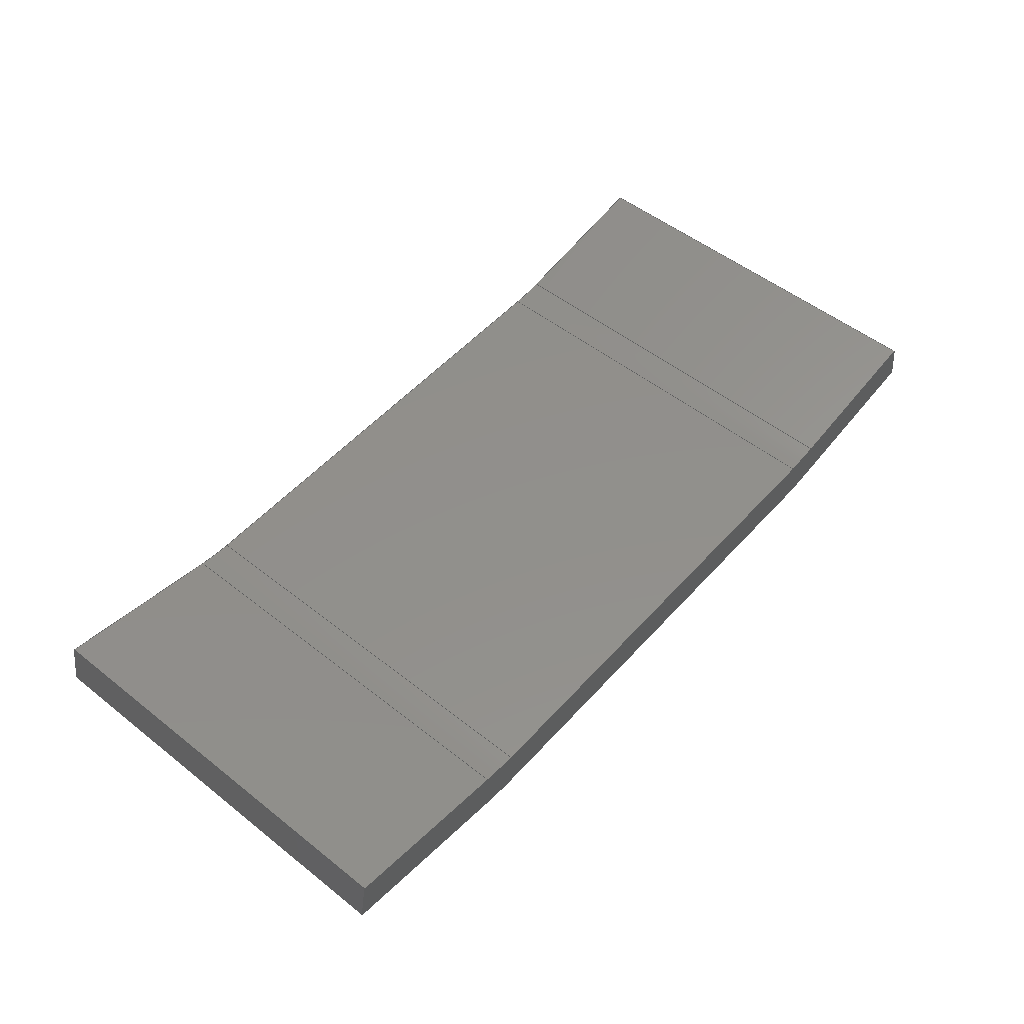
<metadata>
{"format":"step","ext":"step","renderer":"f3d","projection":"perspective","resolution":1024,"background":"white","views":[{"elev":52.0,"azim":-49.5,"up":"+Y"}]}
</metadata>
<code>
ISO-10303-21;
DATA;
#1=MECHANICAL_DESIGN_GEOMETRIC_PRESENTATION_REPRESENTATION('',(#4),#446);
#2=SHAPE_REPRESENTATION_RELATIONSHIP('SRR','None',#453,#3);
#3=ADVANCED_BREP_SHAPE_REPRESENTATION('',(#5),#445);
#4=STYLED_ITEM('',(#462),#5);
#5=MANIFOLD_SOLID_BREP('Body1',#258);
#6=CIRCLE('',#276,5.874);
#7=CIRCLE('',#277,5.874);
#8=CIRCLE('',#280,5.875);
#9=CIRCLE('',#281,5.875);
#10=CIRCLE('',#286,5.875);
#11=CIRCLE('',#287,5.875);
#12=CIRCLE('',#290,5.875);
#13=CIRCLE('',#291,5.875);
#14=CYLINDRICAL_SURFACE('',#275,5.874);
#15=CYLINDRICAL_SURFACE('',#279,5.875);
#16=CYLINDRICAL_SURFACE('',#285,5.875);
#17=CYLINDRICAL_SURFACE('',#289,5.875);
#18=FACE_OUTER_BOUND('',#32,.T.);
#19=FACE_OUTER_BOUND('',#33,.T.);
#20=FACE_OUTER_BOUND('',#34,.T.);
#21=FACE_OUTER_BOUND('',#35,.T.);
#22=FACE_OUTER_BOUND('',#36,.T.);
#23=FACE_OUTER_BOUND('',#37,.T.);
#24=FACE_OUTER_BOUND('',#38,.T.);
#25=FACE_OUTER_BOUND('',#39,.T.);
#26=FACE_OUTER_BOUND('',#40,.T.);
#27=FACE_OUTER_BOUND('',#41,.T.);
#28=FACE_OUTER_BOUND('',#42,.T.);
#29=FACE_OUTER_BOUND('',#43,.T.);
#30=FACE_OUTER_BOUND('',#44,.T.);
#31=FACE_OUTER_BOUND('',#45,.T.);
#32=EDGE_LOOP('',(#162,#163,#164,#165));
#33=EDGE_LOOP('',(#166,#167,#168,#169));
#34=EDGE_LOOP('',(#170,#171,#172,#173));
#35=EDGE_LOOP('',(#174,#175,#176,#177));
#36=EDGE_LOOP('',(#178,#179,#180,#181));
#37=EDGE_LOOP('',(#182,#183,#184,#185));
#38=EDGE_LOOP('',(#186,#187,#188,#189));
#39=EDGE_LOOP('',(#190,#191,#192,#193));
#40=EDGE_LOOP('',(#194,#195,#196,#197));
#41=EDGE_LOOP('',(#198,#199,#200,#201));
#42=EDGE_LOOP('',(#202,#203,#204,#205));
#43=EDGE_LOOP('',(#206,#207,#208,#209));
#44=EDGE_LOOP('',(#210,#211,#212,#213,#214,#215,#216,#217,#218,#219,#220,
#221));
#45=EDGE_LOOP('',(#222,#223,#224,#225,#226,#227,#228,#229,#230,#231,#232,
#233));
#46=LINE('',#372,#74);
#47=LINE('',#374,#75);
#48=LINE('',#376,#76);
#49=LINE('',#377,#77);
#50=LINE('',#380,#78);
#51=LINE('',#382,#79);
#52=LINE('',#383,#80);
#53=LINE('',#386,#81);
#54=LINE('',#388,#82);
#55=LINE('',#389,#83);
#56=LINE('',#395,#84);
#57=LINE('',#398,#85);
#58=LINE('',#400,#86);
#59=LINE('',#401,#87);
#60=LINE('',#407,#88);
#61=LINE('',#410,#89);
#62=LINE('',#412,#90);
#63=LINE('',#413,#91);
#64=LINE('',#416,#92);
#65=LINE('',#418,#93);
#66=LINE('',#419,#94);
#67=LINE('',#422,#95);
#68=LINE('',#424,#96);
#69=LINE('',#425,#97);
#70=LINE('',#431,#98);
#71=LINE('',#434,#99);
#72=LINE('',#436,#100);
#73=LINE('',#437,#101);
#74=VECTOR('',#298,1);
#75=VECTOR('',#299,1);
#76=VECTOR('',#300,1);
#77=VECTOR('',#301,1);
#78=VECTOR('',#304,1);
#79=VECTOR('',#305,1);
#80=VECTOR('',#306,1);
#81=VECTOR('',#309,1);
#82=VECTOR('',#310,1);
#83=VECTOR('',#311,1);
#84=VECTOR('',#318,1);
#85=VECTOR('',#321,1);
#86=VECTOR('',#322,1);
#87=VECTOR('',#323,1);
#88=VECTOR('',#330,1);
#89=VECTOR('',#333,1);
#90=VECTOR('',#334,1);
#91=VECTOR('',#335,1);
#92=VECTOR('',#338,1);
#93=VECTOR('',#339,1);
#94=VECTOR('',#340,1);
#95=VECTOR('',#343,1);
#96=VECTOR('',#344,1);
#97=VECTOR('',#345,1);
#98=VECTOR('',#352,1);
#99=VECTOR('',#355,1);
#100=VECTOR('',#356,1);
#101=VECTOR('',#357,1);
#102=VERTEX_POINT('',#370);
#103=VERTEX_POINT('',#371);
#104=VERTEX_POINT('',#373);
#105=VERTEX_POINT('',#375);
#106=VERTEX_POINT('',#379);
#107=VERTEX_POINT('',#381);
#108=VERTEX_POINT('',#385);
#109=VERTEX_POINT('',#387);
#110=VERTEX_POINT('',#391);
#111=VERTEX_POINT('',#393);
#112=VERTEX_POINT('',#397);
#113=VERTEX_POINT('',#399);
#114=VERTEX_POINT('',#403);
#115=VERTEX_POINT('',#405);
#116=VERTEX_POINT('',#409);
#117=VERTEX_POINT('',#411);
#118=VERTEX_POINT('',#415);
#119=VERTEX_POINT('',#417);
#120=VERTEX_POINT('',#421);
#121=VERTEX_POINT('',#423);
#122=VERTEX_POINT('',#427);
#123=VERTEX_POINT('',#429);
#124=VERTEX_POINT('',#433);
#125=VERTEX_POINT('',#435);
#126=EDGE_CURVE('',#102,#103,#46,.T.);
#127=EDGE_CURVE('',#102,#104,#47,.T.);
#128=EDGE_CURVE('',#105,#104,#48,.T.);
#129=EDGE_CURVE('',#103,#105,#49,.T.);
#130=EDGE_CURVE('',#103,#106,#50,.T.);
#131=EDGE_CURVE('',#107,#105,#51,.T.);
#132=EDGE_CURVE('',#106,#107,#52,.T.);
#133=EDGE_CURVE('',#108,#106,#53,.T.);
#134=EDGE_CURVE('',#109,#107,#54,.T.);
#135=EDGE_CURVE('',#108,#109,#55,.T.);
#136=EDGE_CURVE('',#108,#110,#6,.T.);
#137=EDGE_CURVE('',#111,#109,#7,.T.);
#138=EDGE_CURVE('',#110,#111,#56,.T.);
#139=EDGE_CURVE('',#110,#112,#57,.T.);
#140=EDGE_CURVE('',#113,#111,#58,.T.);
#141=EDGE_CURVE('',#112,#113,#59,.T.);
#142=EDGE_CURVE('',#112,#114,#8,.T.);
#143=EDGE_CURVE('',#115,#113,#9,.T.);
#144=EDGE_CURVE('',#114,#115,#60,.T.);
#145=EDGE_CURVE('',#114,#116,#61,.T.);
#146=EDGE_CURVE('',#117,#115,#62,.T.);
#147=EDGE_CURVE('',#116,#117,#63,.T.);
#148=EDGE_CURVE('',#118,#116,#64,.T.);
#149=EDGE_CURVE('',#119,#117,#65,.T.);
#150=EDGE_CURVE('',#118,#119,#66,.T.);
#151=EDGE_CURVE('',#120,#118,#67,.T.);
#152=EDGE_CURVE('',#121,#119,#68,.T.);
#153=EDGE_CURVE('',#120,#121,#69,.T.);
#154=EDGE_CURVE('',#122,#120,#10,.T.);
#155=EDGE_CURVE('',#123,#121,#11,.T.);
#156=EDGE_CURVE('',#122,#123,#70,.T.);
#157=EDGE_CURVE('',#124,#122,#71,.T.);
#158=EDGE_CURVE('',#125,#123,#72,.T.);
#159=EDGE_CURVE('',#124,#125,#73,.T.);
#160=EDGE_CURVE('',#102,#124,#12,.T.);
#161=EDGE_CURVE('',#104,#125,#13,.T.);
#162=ORIENTED_EDGE('',*,*,#126,.F.);
#163=ORIENTED_EDGE('',*,*,#127,.T.);
#164=ORIENTED_EDGE('',*,*,#128,.F.);
#165=ORIENTED_EDGE('',*,*,#129,.F.);
#166=ORIENTED_EDGE('',*,*,#130,.F.);
#167=ORIENTED_EDGE('',*,*,#129,.T.);
#168=ORIENTED_EDGE('',*,*,#131,.F.);
#169=ORIENTED_EDGE('',*,*,#132,.F.);
#170=ORIENTED_EDGE('',*,*,#133,.T.);
#171=ORIENTED_EDGE('',*,*,#132,.T.);
#172=ORIENTED_EDGE('',*,*,#134,.F.);
#173=ORIENTED_EDGE('',*,*,#135,.F.);
#174=ORIENTED_EDGE('',*,*,#136,.F.);
#175=ORIENTED_EDGE('',*,*,#135,.T.);
#176=ORIENTED_EDGE('',*,*,#137,.F.);
#177=ORIENTED_EDGE('',*,*,#138,.F.);
#178=ORIENTED_EDGE('',*,*,#139,.F.);
#179=ORIENTED_EDGE('',*,*,#138,.T.);
#180=ORIENTED_EDGE('',*,*,#140,.F.);
#181=ORIENTED_EDGE('',*,*,#141,.F.);
#182=ORIENTED_EDGE('',*,*,#142,.F.);
#183=ORIENTED_EDGE('',*,*,#141,.T.);
#184=ORIENTED_EDGE('',*,*,#143,.F.);
#185=ORIENTED_EDGE('',*,*,#144,.F.);
#186=ORIENTED_EDGE('',*,*,#145,.F.);
#187=ORIENTED_EDGE('',*,*,#144,.T.);
#188=ORIENTED_EDGE('',*,*,#146,.F.);
#189=ORIENTED_EDGE('',*,*,#147,.F.);
#190=ORIENTED_EDGE('',*,*,#148,.T.);
#191=ORIENTED_EDGE('',*,*,#147,.T.);
#192=ORIENTED_EDGE('',*,*,#149,.F.);
#193=ORIENTED_EDGE('',*,*,#150,.F.);
#194=ORIENTED_EDGE('',*,*,#151,.T.);
#195=ORIENTED_EDGE('',*,*,#150,.T.);
#196=ORIENTED_EDGE('',*,*,#152,.F.);
#197=ORIENTED_EDGE('',*,*,#153,.F.);
#198=ORIENTED_EDGE('',*,*,#154,.T.);
#199=ORIENTED_EDGE('',*,*,#153,.T.);
#200=ORIENTED_EDGE('',*,*,#155,.F.);
#201=ORIENTED_EDGE('',*,*,#156,.F.);
#202=ORIENTED_EDGE('',*,*,#157,.T.);
#203=ORIENTED_EDGE('',*,*,#156,.T.);
#204=ORIENTED_EDGE('',*,*,#158,.F.);
#205=ORIENTED_EDGE('',*,*,#159,.F.);
#206=ORIENTED_EDGE('',*,*,#160,.T.);
#207=ORIENTED_EDGE('',*,*,#159,.T.);
#208=ORIENTED_EDGE('',*,*,#161,.F.);
#209=ORIENTED_EDGE('',*,*,#127,.F.);
#210=ORIENTED_EDGE('',*,*,#161,.T.);
#211=ORIENTED_EDGE('',*,*,#158,.T.);
#212=ORIENTED_EDGE('',*,*,#155,.T.);
#213=ORIENTED_EDGE('',*,*,#152,.T.);
#214=ORIENTED_EDGE('',*,*,#149,.T.);
#215=ORIENTED_EDGE('',*,*,#146,.T.);
#216=ORIENTED_EDGE('',*,*,#143,.T.);
#217=ORIENTED_EDGE('',*,*,#140,.T.);
#218=ORIENTED_EDGE('',*,*,#137,.T.);
#219=ORIENTED_EDGE('',*,*,#134,.T.);
#220=ORIENTED_EDGE('',*,*,#131,.T.);
#221=ORIENTED_EDGE('',*,*,#128,.T.);
#222=ORIENTED_EDGE('',*,*,#160,.F.);
#223=ORIENTED_EDGE('',*,*,#126,.T.);
#224=ORIENTED_EDGE('',*,*,#130,.T.);
#225=ORIENTED_EDGE('',*,*,#133,.F.);
#226=ORIENTED_EDGE('',*,*,#136,.T.);
#227=ORIENTED_EDGE('',*,*,#139,.T.);
#228=ORIENTED_EDGE('',*,*,#142,.T.);
#229=ORIENTED_EDGE('',*,*,#145,.T.);
#230=ORIENTED_EDGE('',*,*,#148,.F.);
#231=ORIENTED_EDGE('',*,*,#151,.F.);
#232=ORIENTED_EDGE('',*,*,#154,.F.);
#233=ORIENTED_EDGE('',*,*,#157,.F.);
#234=PLANE('',#272);
#235=PLANE('',#273);
#236=PLANE('',#274);
#237=PLANE('',#278);
#238=PLANE('',#282);
#239=PLANE('',#283);
#240=PLANE('',#284);
#241=PLANE('',#288);
#242=PLANE('',#292);
#243=PLANE('',#293);
#244=ADVANCED_FACE('',(#18),#234,.T.);
#245=ADVANCED_FACE('',(#19),#235,.T.);
#246=ADVANCED_FACE('',(#20),#236,.T.);
#247=ADVANCED_FACE('',(#21),#14,.F.);
#248=ADVANCED_FACE('',(#22),#237,.T.);
#249=ADVANCED_FACE('',(#23),#15,.F.);
#250=ADVANCED_FACE('',(#24),#238,.T.);
#251=ADVANCED_FACE('',(#25),#239,.T.);
#252=ADVANCED_FACE('',(#26),#240,.T.);
#253=ADVANCED_FACE('',(#27),#16,.T.);
#254=ADVANCED_FACE('',(#28),#241,.T.);
#255=ADVANCED_FACE('',(#29),#17,.T.);
#256=ADVANCED_FACE('',(#30),#242,.T.);
#257=ADVANCED_FACE('',(#31),#243,.F.);
#258=CLOSED_SHELL('',(#244,#245,#246,#247,#248,#249,#250,#251,#252,#253,
#254,#255,#256,#257));
#259=DERIVED_UNIT_ELEMENT(#261,1);
#260=DERIVED_UNIT_ELEMENT(#448,3);
#261=(
MASS_UNIT()
NAMED_UNIT(*)
SI_UNIT(.KILO.,.GRAM.)
);
#262=DERIVED_UNIT((#259,#260));
#263=MEASURE_REPRESENTATION_ITEM('density measure',
POSITIVE_RATIO_MEASURE(7850),#262);
#264=PROPERTY_DEFINITION_REPRESENTATION(#269,#266);
#265=PROPERTY_DEFINITION_REPRESENTATION(#270,#267);
#266=REPRESENTATION('material name',(#268),#445);
#267=REPRESENTATION('density',(#263),#445);
#268=DESCRIPTIVE_REPRESENTATION_ITEM('Steel','Steel');
#269=PROPERTY_DEFINITION('material property','material name',#455);
#270=PROPERTY_DEFINITION('material property','density of part',#455);
#271=AXIS2_PLACEMENT_3D('placement',#368,#294,#295);
#272=AXIS2_PLACEMENT_3D('',#369,#296,#297);
#273=AXIS2_PLACEMENT_3D('',#378,#302,#303);
#274=AXIS2_PLACEMENT_3D('',#384,#307,#308);
#275=AXIS2_PLACEMENT_3D('',#390,#312,#313);
#276=AXIS2_PLACEMENT_3D('',#392,#314,#315);
#277=AXIS2_PLACEMENT_3D('',#394,#316,#317);
#278=AXIS2_PLACEMENT_3D('',#396,#319,#320);
#279=AXIS2_PLACEMENT_3D('',#402,#324,#325);
#280=AXIS2_PLACEMENT_3D('',#404,#326,#327);
#281=AXIS2_PLACEMENT_3D('',#406,#328,#329);
#282=AXIS2_PLACEMENT_3D('',#408,#331,#332);
#283=AXIS2_PLACEMENT_3D('',#414,#336,#337);
#284=AXIS2_PLACEMENT_3D('',#420,#341,#342);
#285=AXIS2_PLACEMENT_3D('',#426,#346,#347);
#286=AXIS2_PLACEMENT_3D('',#428,#348,#349);
#287=AXIS2_PLACEMENT_3D('',#430,#350,#351);
#288=AXIS2_PLACEMENT_3D('',#432,#353,#354);
#289=AXIS2_PLACEMENT_3D('',#438,#358,#359);
#290=AXIS2_PLACEMENT_3D('',#439,#360,#361);
#291=AXIS2_PLACEMENT_3D('',#440,#362,#363);
#292=AXIS2_PLACEMENT_3D('',#441,#364,#365);
#293=AXIS2_PLACEMENT_3D('',#442,#366,#367);
#294=DIRECTION('axis',(0,0,1));
#295=DIRECTION('refdir',(1,0,0));
#296=DIRECTION('center_axis',(-0.1736,-0.9848,0));
#297=DIRECTION('ref_axis',(0.9848,-0.1736,0));
#298=DIRECTION('',(-0.9848,0.1736,0));
#299=DIRECTION('',(0,0,1));
#300=DIRECTION('',(0.9848,-0.1736,0));
#301=DIRECTION('',(0,0,1));
#302=DIRECTION('center_axis',(-0.9848,0.1736,0));
#303=DIRECTION('ref_axis',(-0.1736,-0.9848,0));
#304=DIRECTION('',(0.1736,0.9848,0));
#305=DIRECTION('',(-0.1736,-0.9848,0));
#306=DIRECTION('',(0,0,1));
#307=DIRECTION('center_axis',(0.1736,0.9848,0));
#308=DIRECTION('ref_axis',(-0.9848,0.1736,0));
#309=DIRECTION('',(-0.9848,0.1736,0));
#310=DIRECTION('',(-0.9848,0.1736,0));
#311=DIRECTION('',(0,0,1));
#312=DIRECTION('center_axis',(0,0,1));
#313=DIRECTION('ref_axis',(-0.1736,-0.9848,0));
#314=DIRECTION('center_axis',(0,0,1));
#315=DIRECTION('ref_axis',(-0.1736,-0.9848,0));
#316=DIRECTION('center_axis',(0,0,-1));
#317=DIRECTION('ref_axis',(-0.1736,-0.9848,0));
#318=DIRECTION('',(0,0,1));
#319=DIRECTION('center_axis',(3.146e-17,1,0));
#320=DIRECTION('ref_axis',(-1,3.146e-17,0));
#321=DIRECTION('',(1,-3.146e-17,0));
#322=DIRECTION('',(-1,3.146e-17,0));
#323=DIRECTION('',(0,0,1));
#324=DIRECTION('center_axis',(0,0,1));
#325=DIRECTION('ref_axis',(0,-1,0));
#326=DIRECTION('center_axis',(0,0,1));
#327=DIRECTION('ref_axis',(0,-1,0));
#328=DIRECTION('center_axis',(0,0,-1));
#329=DIRECTION('ref_axis',(0,-1,0));
#330=DIRECTION('',(0,0,1));
#331=DIRECTION('center_axis',(-0.1736,0.9848,0));
#332=DIRECTION('ref_axis',(-0.9848,-0.1736,0));
#333=DIRECTION('',(0.9848,0.1736,0));
#334=DIRECTION('',(-0.9848,-0.1736,0));
#335=DIRECTION('',(0,0,1));
#336=DIRECTION('center_axis',(0.9848,0.1736,0));
#337=DIRECTION('ref_axis',(-0.1736,0.9848,0));
#338=DIRECTION('',(-0.1736,0.9848,0));
#339=DIRECTION('',(-0.1736,0.9848,0));
#340=DIRECTION('',(0,0,1));
#341=DIRECTION('center_axis',(0.1736,-0.9848,0));
#342=DIRECTION('ref_axis',(0.9848,0.1736,0));
#343=DIRECTION('',(0.9848,0.1736,0));
#344=DIRECTION('',(0.9848,0.1736,0));
#345=DIRECTION('',(0,0,1));
#346=DIRECTION('center_axis',(0,0,1));
#347=DIRECTION('ref_axis',(0,-1,0));
#348=DIRECTION('center_axis',(0,0,1));
#349=DIRECTION('ref_axis',(0,-1,0));
#350=DIRECTION('center_axis',(0,0,1));
#351=DIRECTION('ref_axis',(0,-1,0));
#352=DIRECTION('',(0,0,1));
#353=DIRECTION('center_axis',(4.12e-18,-1,0));
#354=DIRECTION('ref_axis',(1,4.12e-18,0));
#355=DIRECTION('',(1,4.12e-18,0));
#356=DIRECTION('',(1,4.12e-18,0));
#357=DIRECTION('',(0,0,1));
#358=DIRECTION('center_axis',(0,0,1));
#359=DIRECTION('ref_axis',(-0.1736,-0.9848,0));
#360=DIRECTION('center_axis',(0,0,1));
#361=DIRECTION('ref_axis',(-0.1736,-0.9848,0));
#362=DIRECTION('center_axis',(0,0,1));
#363=DIRECTION('ref_axis',(-0.1736,-0.9848,0));
#364=DIRECTION('center_axis',(0,0,1));
#365=DIRECTION('ref_axis',(1,0,0));
#366=DIRECTION('center_axis',(0,0,1));
#367=DIRECTION('ref_axis',(1,0,0));
#368=CARTESIAN_POINT('',(0,0,0));
#369=CARTESIAN_POINT('Origin',(-5.715,1.008,0));
#370=CARTESIAN_POINT('',(-0.5062,0.08925,0));
#371=CARTESIAN_POINT('',(-5.715,1.008,0));
#372=CARTESIAN_POINT('',(-0.5062,0.08925,0));
#373=CARTESIAN_POINT('',(-0.5062,0.08925,11.75));
#374=CARTESIAN_POINT('',(-0.5062,0.08925,0));
#375=CARTESIAN_POINT('',(-5.715,1.008,11.75));
#376=CARTESIAN_POINT('',(-0.5062,0.08925,11.75));
#377=CARTESIAN_POINT('',(-5.715,1.008,0));
#378=CARTESIAN_POINT('Origin',(-5.498,2.238,0));
#379=CARTESIAN_POINT('',(-5.498,2.238,0));
#380=CARTESIAN_POINT('',(-5.715,1.008,0));
#381=CARTESIAN_POINT('',(-5.498,2.238,11.75));
#382=CARTESIAN_POINT('',(-5.715,1.008,11.75));
#383=CARTESIAN_POINT('',(-5.498,2.238,0));
#384=CARTESIAN_POINT('Origin',(-0.5158,1.359,0));
#385=CARTESIAN_POINT('',(-0.5158,1.359,0));
#386=CARTESIAN_POINT('',(-0.5158,1.359,0));
#387=CARTESIAN_POINT('',(-0.5158,1.359,11.75));
#388=CARTESIAN_POINT('',(-0.5158,1.359,11.75));
#389=CARTESIAN_POINT('',(-0.5158,1.359,0));
#390=CARTESIAN_POINT('Origin',(0.5042,7.144,0));
#391=CARTESIAN_POINT('',(0.5042,1.27,0));
#392=CARTESIAN_POINT('Origin',(0.5042,7.144,0));
#393=CARTESIAN_POINT('',(0.5042,1.27,11.75));
#394=CARTESIAN_POINT('Origin',(0.5042,7.144,11.75));
#395=CARTESIAN_POINT('',(0.5042,1.27,0));
#396=CARTESIAN_POINT('Origin',(14.62,1.27,0));
#397=CARTESIAN_POINT('',(14.62,1.27,0));
#398=CARTESIAN_POINT('',(0.5042,1.27,0));
#399=CARTESIAN_POINT('',(14.62,1.27,11.75));
#400=CARTESIAN_POINT('',(0.5042,1.27,11.75));
#401=CARTESIAN_POINT('',(14.62,1.27,0));
#402=CARTESIAN_POINT('Origin',(14.62,7.145,0));
#403=CARTESIAN_POINT('',(15.64,1.359,0));
#404=CARTESIAN_POINT('Origin',(14.62,7.145,0));
#405=CARTESIAN_POINT('',(15.64,1.359,11.75));
#406=CARTESIAN_POINT('Origin',(14.62,7.145,11.75));
#407=CARTESIAN_POINT('',(15.64,1.359,0));
#408=CARTESIAN_POINT('Origin',(20.36,2.192,0));
#409=CARTESIAN_POINT('',(20.36,2.192,0));
#410=CARTESIAN_POINT('',(15.64,1.359,0));
#411=CARTESIAN_POINT('',(20.36,2.192,11.75));
#412=CARTESIAN_POINT('',(15.64,1.359,11.75));
#413=CARTESIAN_POINT('',(20.36,2.192,0));
#414=CARTESIAN_POINT('Origin',(20.57,0.9965,0));
#415=CARTESIAN_POINT('',(20.57,0.9965,0));
#416=CARTESIAN_POINT('',(20.57,0.9965,0));
#417=CARTESIAN_POINT('',(20.57,0.9965,11.75));
#418=CARTESIAN_POINT('',(20.57,0.9965,11.75));
#419=CARTESIAN_POINT('',(20.57,0.9965,0));
#420=CARTESIAN_POINT('Origin',(15.43,0.08925,0));
#421=CARTESIAN_POINT('',(15.43,0.08925,0));
#422=CARTESIAN_POINT('',(15.43,0.08925,0));
#423=CARTESIAN_POINT('',(15.43,0.08925,11.75));
#424=CARTESIAN_POINT('',(15.43,0.08925,11.75));
#425=CARTESIAN_POINT('',(15.43,0.08925,0));
#426=CARTESIAN_POINT('Origin',(14.41,5.875,0));
#427=CARTESIAN_POINT('',(14.41,0,0));
#428=CARTESIAN_POINT('Origin',(14.41,5.875,0));
#429=CARTESIAN_POINT('',(14.41,0,11.75));
#430=CARTESIAN_POINT('Origin',(14.41,5.875,11.75));
#431=CARTESIAN_POINT('',(14.41,0,0));
#432=CARTESIAN_POINT('Origin',(0.514,-5.725e-17,
0));
#433=CARTESIAN_POINT('',(0.514,-9.437e-16,0));
#434=CARTESIAN_POINT('',(0.514,-5.725e-17,0));
#435=CARTESIAN_POINT('',(0.514,-9.437e-16,11.75));
#436=CARTESIAN_POINT('',(0.514,-5.725e-17,11.75));
#437=CARTESIAN_POINT('',(0.514,-9.437e-16,0));
#438=CARTESIAN_POINT('Origin',(0.514,5.875,0));
#439=CARTESIAN_POINT('Origin',(0.514,5.875,0));
#440=CARTESIAN_POINT('Origin',(0.514,5.875,11.75));
#441=CARTESIAN_POINT('Origin',(7.429,1.119,11.75));
#442=CARTESIAN_POINT('Origin',(7.429,1.119,0));
#443=UNCERTAINTY_MEASURE_WITH_UNIT(LENGTH_MEASURE(0.001),#447,
'DISTANCE_ACCURACY_VALUE',
'Maximum model space distance between geometric entities at asserted c
onnectivities');
#444=UNCERTAINTY_MEASURE_WITH_UNIT(LENGTH_MEASURE(0.001),#447,
'DISTANCE_ACCURACY_VALUE',
'Maximum model space distance between geometric entities at asserted c
onnectivities');
#445=(
GEOMETRIC_REPRESENTATION_CONTEXT(3)
GLOBAL_UNCERTAINTY_ASSIGNED_CONTEXT((#443))
GLOBAL_UNIT_ASSIGNED_CONTEXT((#447,#449,#450))
REPRESENTATION_CONTEXT('','3D')
);
#446=(
GEOMETRIC_REPRESENTATION_CONTEXT(3)
GLOBAL_UNCERTAINTY_ASSIGNED_CONTEXT((#444))
GLOBAL_UNIT_ASSIGNED_CONTEXT((#447,#449,#450))
REPRESENTATION_CONTEXT('','3D')
);
#447=(
LENGTH_UNIT()
NAMED_UNIT(*)
SI_UNIT(.CENTI.,.METRE.)
);
#448=(
LENGTH_UNIT()
NAMED_UNIT(*)
SI_UNIT($,.METRE.)
);
#449=(
NAMED_UNIT(*)
PLANE_ANGLE_UNIT()
SI_UNIT($,.RADIAN.)
);
#450=(
NAMED_UNIT(*)
SI_UNIT($,.STERADIAN.)
SOLID_ANGLE_UNIT()
);
#451=SHAPE_DEFINITION_REPRESENTATION(#452,#453);
#452=PRODUCT_DEFINITION_SHAPE('',$,#455);
#453=SHAPE_REPRESENTATION('',(#271),#445);
#454=PRODUCT_DEFINITION_CONTEXT('part definition',#459,'design');
#455=PRODUCT_DEFINITION('Untitled','Untitled',#456,#454);
#456=PRODUCT_DEFINITION_FORMATION('',$,#461);
#457=PRODUCT_RELATED_PRODUCT_CATEGORY('Untitled','Untitled',(#461));
#458=APPLICATION_PROTOCOL_DEFINITION('international standard',
'automotive_design',2009,#459);
#459=APPLICATION_CONTEXT(
'Core Data for Automotive Mechanical Design Process');
#460=PRODUCT_CONTEXT('part definition',#459,'mechanical');
#461=PRODUCT('Untitled','Untitled',$,(#460));
#462=PRESENTATION_STYLE_ASSIGNMENT((#463));
#463=SURFACE_STYLE_USAGE(.BOTH.,#464);
#464=SURFACE_SIDE_STYLE('',(#465));
#465=SURFACE_STYLE_FILL_AREA(#466);
#466=FILL_AREA_STYLE('Steel - Satin',(#467));
#467=FILL_AREA_STYLE_COLOUR('Steel - Satin',#468);
#468=COLOUR_RGB('Steel - Satin',0.6275,0.6275,0.6275);
ENDSEC;
END-ISO-10303-21;

</code>
